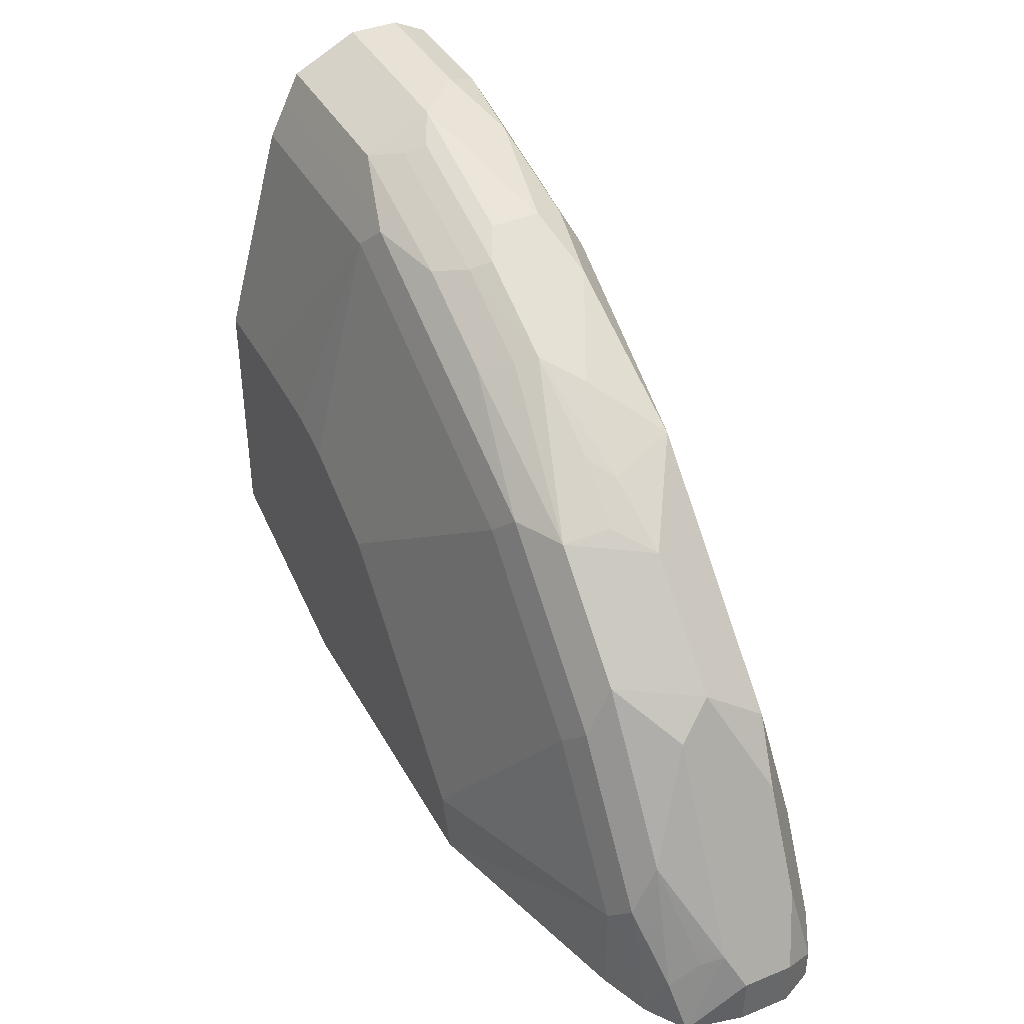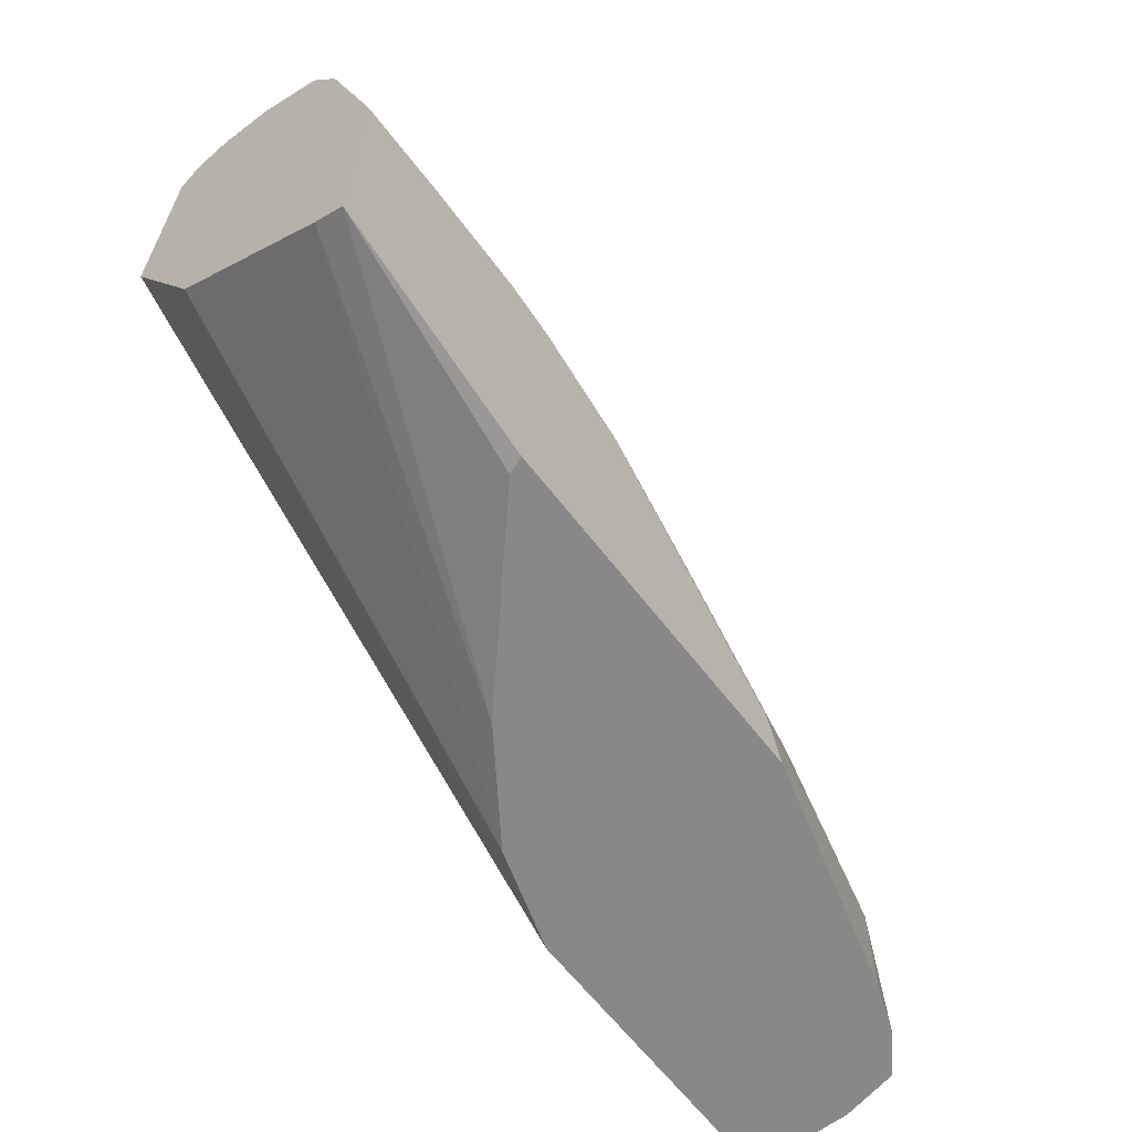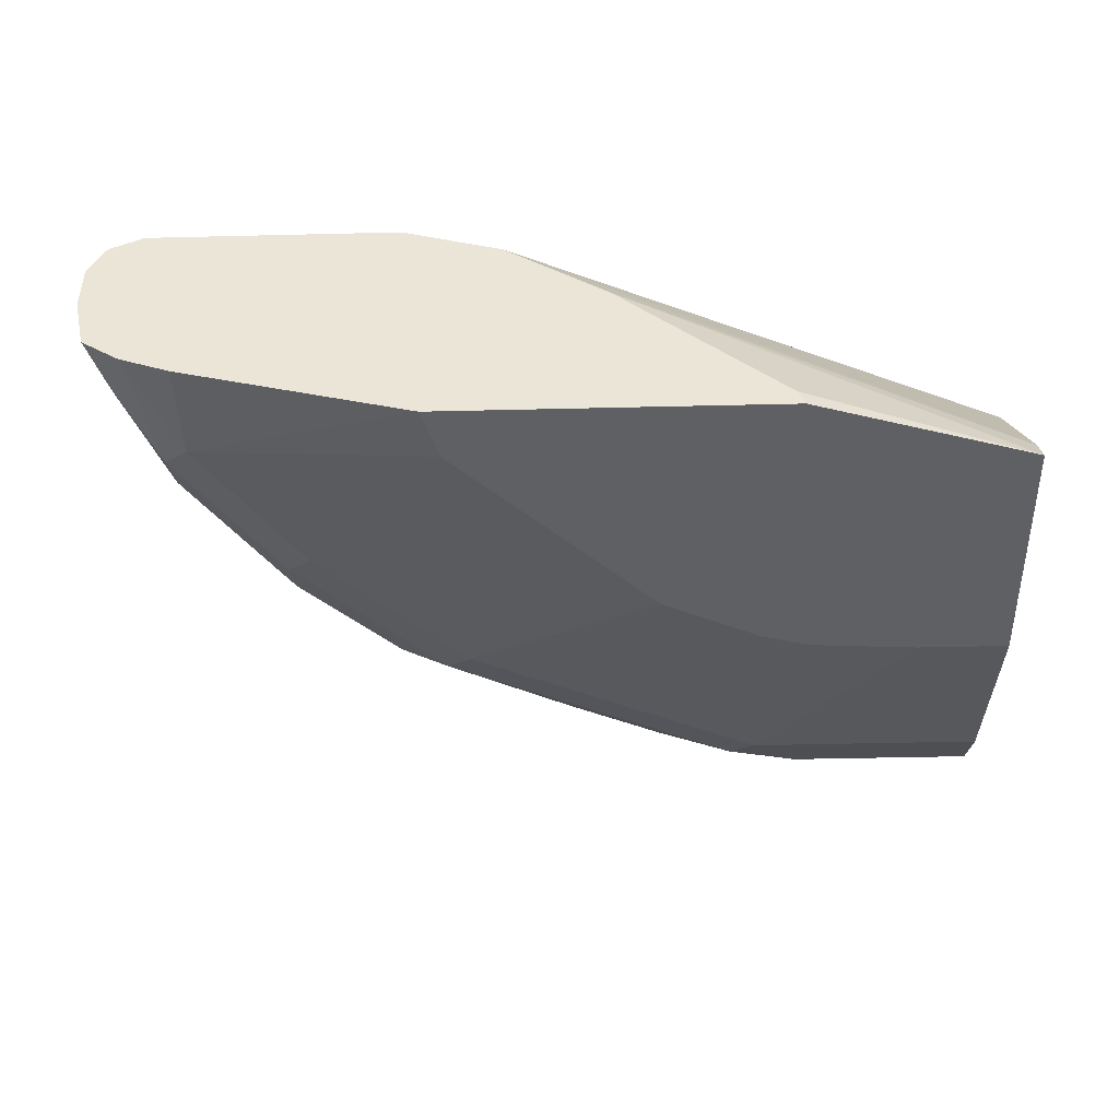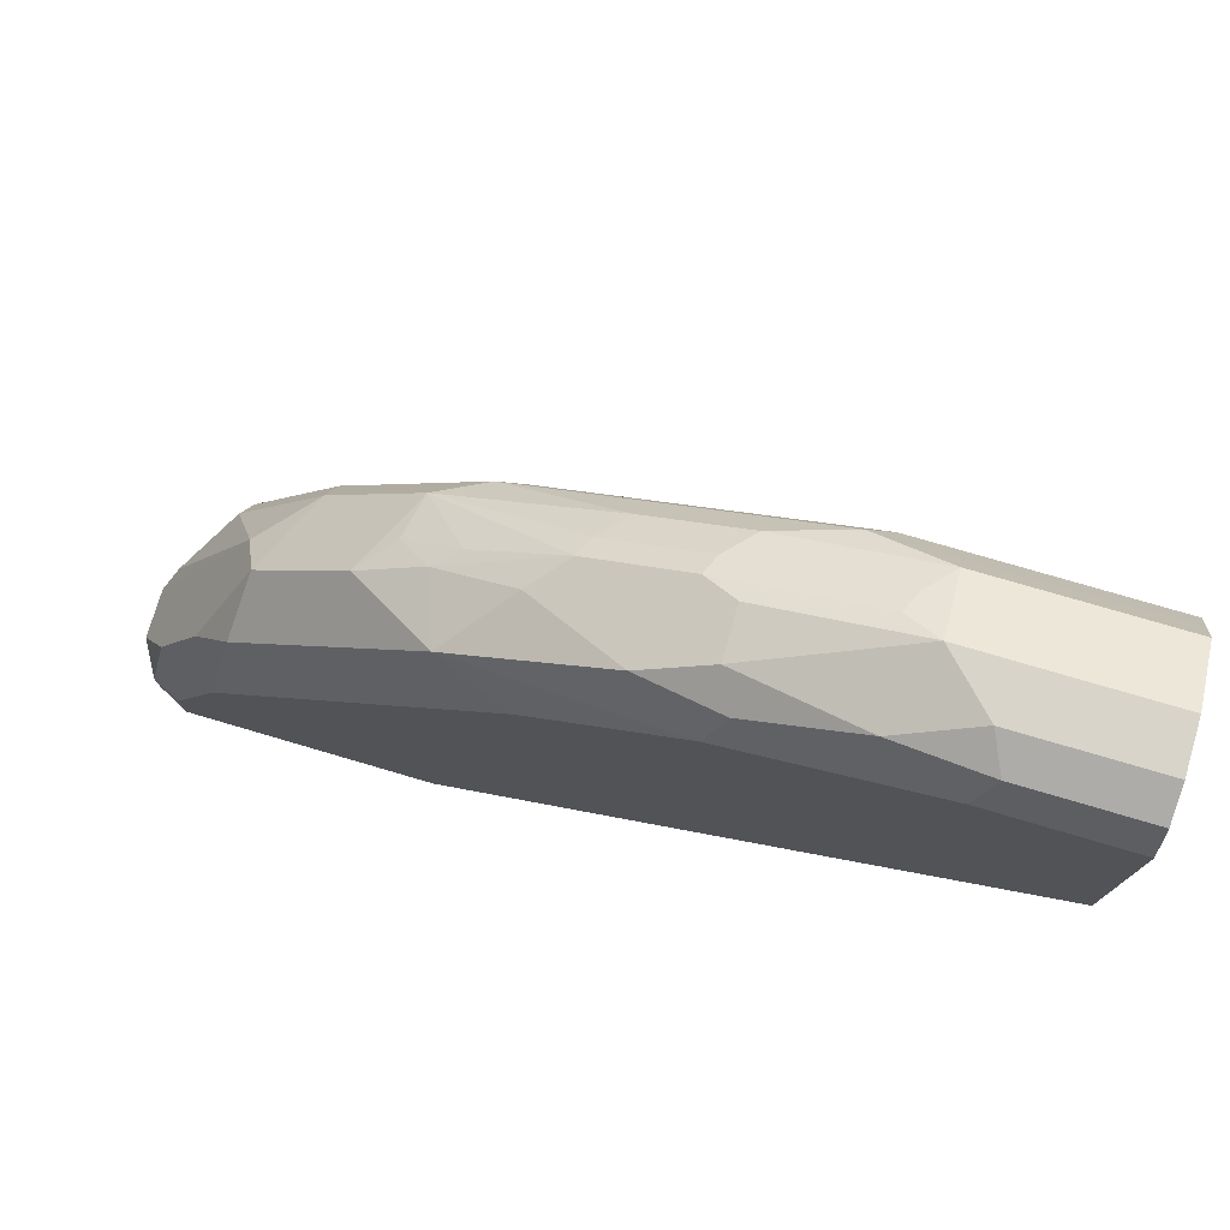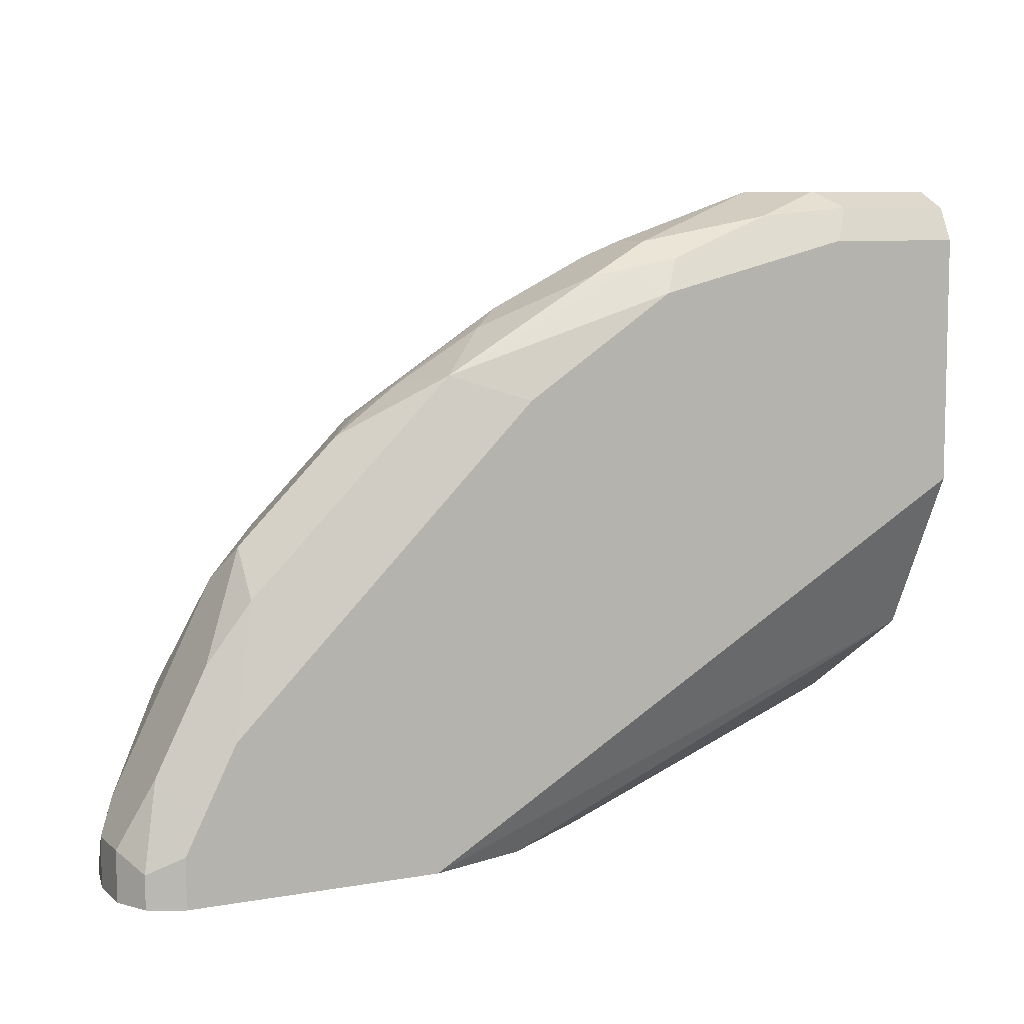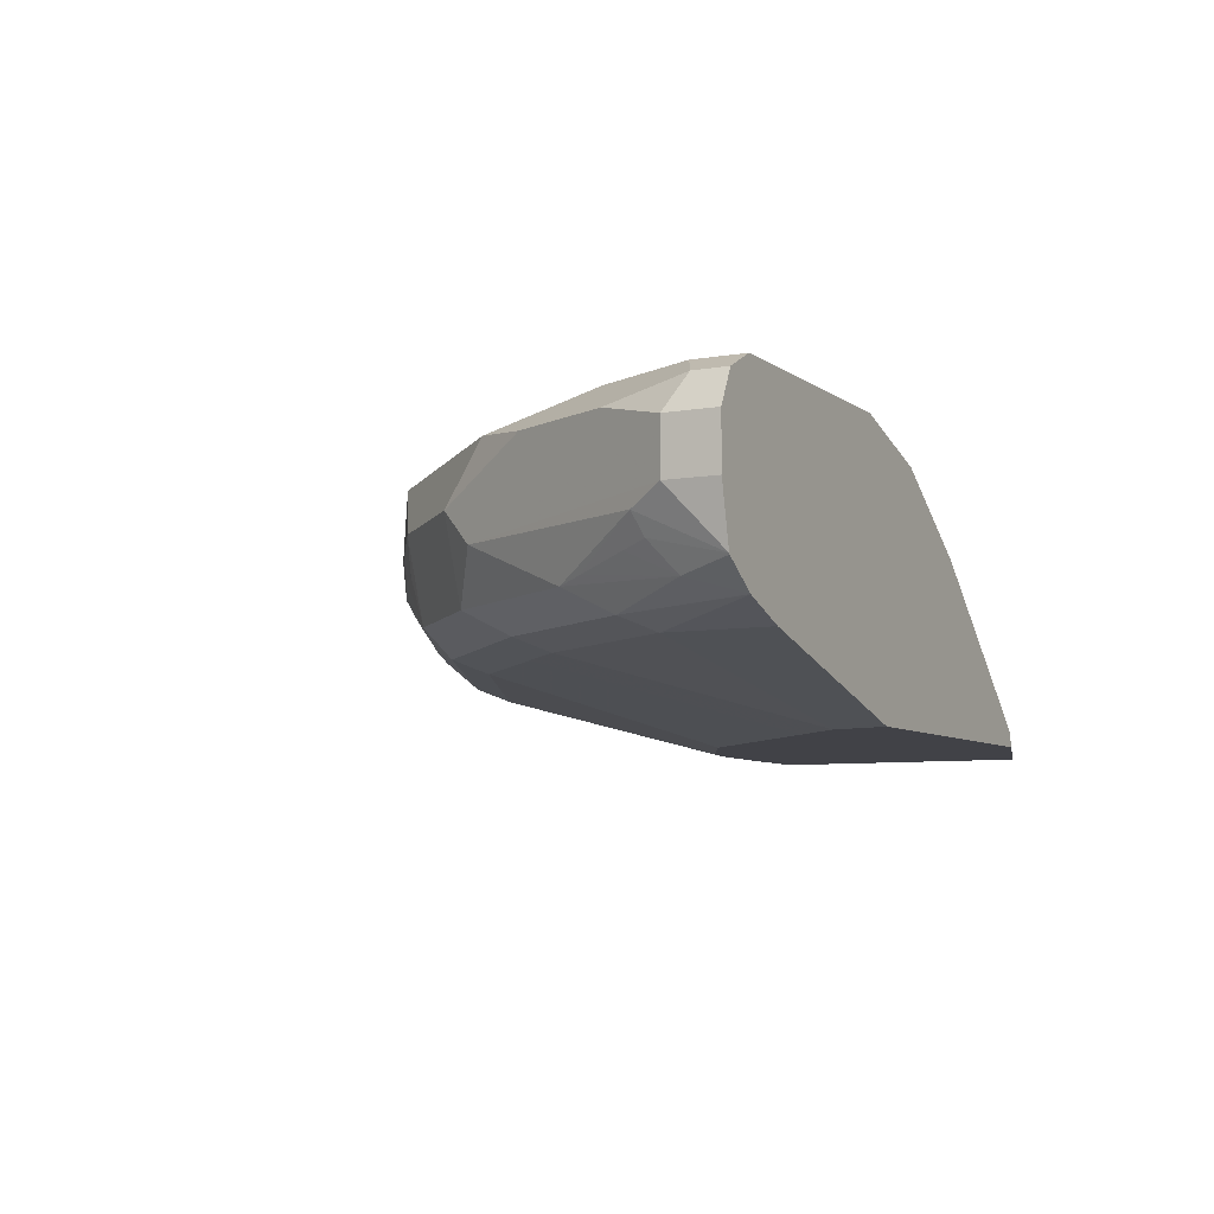
<metadata>
{"format":"obj","ext":"obj","renderer":"f3d","projection":"perspective","resolution":1024,"background":"white","views":[{"elev":40.1,"azim":63.5,"up":"+Z"},{"elev":-62.8,"azim":-52.6,"up":"+Z"},{"elev":-44.3,"azim":-178.4,"up":"+Y"},{"elev":75.7,"azim":-163.6,"up":"+Z"},{"elev":7.6,"azim":153.4,"up":"+Z"},{"elev":-6.8,"azim":117.5,"up":"+Y"}]}
</metadata>
<code>
v 0.154 0.5974 0.2023
v 0.00708 0.5974 0.2482
v 0.1566 0.6045 0.2023
v 0.3839 0.5974 0.2023
v 0.1581 0.6083 0.2023
v 0.00708 0.5974 0.4209
v 0.00708 0.6168 0.258
v 0.2687 0.7067 0.2023
v 0.5383 0.6392 0.2023
v 0.5383 0.6392 0.2692
v 0.3736 0.5974 0.239
v 0.00708 0.6392 0.5719
v 0.0673 0.5974 0.4209
v 0.00708 0.7177 0.3252
v 0.3363 0.7527 0.2023
v 0.5718 0.6518 0.2023
v 0.5551 0.6476 0.286
v 0.4878 0.6476 0.3869
v 0.4709 0.6392 0.3701
v 0.34 0.5974 0.2727
v 0.00708 0.6416 0.5766
v 0.1682 0.6392 0.5719
v 0.1391 0.5974 0.4164
v 0.00708 0.7738 0.4374
v 0.4037 0.7738 0.2023
v 0.3368 0.7531 0.2023
v 0.5721 0.652 0.2023
v 0.5831 0.6617 0.2355
v 0.5551 0.6645 0.3196
v 0.4373 0.6392 0.4037
v 0.4878 0.6645 0.4205
v 0.3869 0.6476 0.4878
v 0.3701 0.6392 0.471
v 0.2391 0.5974 0.3736
v 0.00708 0.6504 0.5943
v 0.1851 0.6476 0.5887
v 0.1682 0.6504 0.5943
v 0.1718 0.5974 0.4072
v 0.2356 0.6392 0.5383
v 0.00708 0.7738 0.6056
v 0.5719 0.7738 0.2023
v 0.5969 0.6685 0.2023
v 0.5972 0.6692 0.2023
v 0.5887 0.6813 0.2523
v 0.5803 0.6771 0.2692
v 0.5635 0.6687 0.3028
v 0.5943 0.6953 0.258
v 0.5271 0.6953 0.3925
v 0.4486 0.7177 0.4822
v 0.4205 0.6645 0.4878
v 0.5158 0.7177 0.4149
v 0.3028 0.6617 0.5495
v 0.2524 0.6476 0.5551
v 0.00708 0.6617 0.6168
v 0.2356 0.6617 0.5831
v 0.1346 0.6617 0.6168
v 0.00708 0.7626 0.628
v 0.1009 0.7738 0.6056
v 0.5719 0.7738 0.2355
v 0.5943 0.7626 0.2023
v 0.6056 0.7065 0.2023
v 0.6056 0.7065 0.2355
v 0.6056 0.7401 0.2355
v 0.5831 0.7513 0.2804
v 0.5494 0.7513 0.3477
v 0.4037 0.7107 0.5131
v 0.4261 0.6953 0.4934
v 0.4878 0.7569 0.4205
v 0.3869 0.7569 0.5214
v 0.3869 0.6981 0.5214
v 0.3252 0.6953 0.5607
v 0.3196 0.6813 0.5551
v 0.5214 0.7569 0.3869
v 0.2524 0.6813 0.5887
v 0.00708 0.7065 0.6392
v 0.1514 0.6813 0.6224
v 0.1571 0.6953 0.628
v 0.1346 0.7065 0.6392
v 0.00708 0.7472 0.6357
v 0.08974 0.7626 0.628
v 0.2243 0.7626 0.5943
v 0.2356 0.7738 0.5719
v 0.5663 0.7682 0.2636
v 0.5943 0.7626 0.2243
v 0.5383 0.7738 0.3028
v 0.6056 0.7401 0.2023
v 0.3476 0.7177 0.5495
v 0.4654 0.7682 0.3981
v 0.2524 0.7569 0.5887
v 0.2804 0.7513 0.5831
v 0.3644 0.7682 0.499
v 0.3364 0.7738 0.5046
v 0.2579 0.6953 0.5943
v 0.5046 0.7738 0.3365
v 0.00708 0.7401 0.6392
v 0.2356 0.7065 0.6056
v 0.2356 0.7401 0.6056
v 0.1009 0.7401 0.6392
v 0.1514 0.7569 0.6224
v 0.3701 0.7738 0.471
f 1 2 3
f 49 73 68
f 49 68 69
f 49 69 66
f 50 67 70
f 50 70 71
f 50 71 72
f 50 72 52
f 51 65 73
f 52 72 74
f 49 51 73
f 52 74 55
f 54 78 75
f 55 74 56
f 56 74 76
f 56 76 77
f 56 77 78
f 57 79 80
f 58 80 99
f 58 99 81
f 58 81 82
f 54 56 78
f 49 66 67
f 48 65 51
f 48 64 65
f 32 39 33
f 33 39 34
f 35 37 56
f 35 56 54
f 36 55 56
f 36 56 37
f 36 39 53
f 36 53 52
f 36 52 55
f 40 57 80
f 40 80 58
f 41 59 84
f 41 84 60
f 43 47 44
f 43 61 62
f 43 62 47
f 44 47 45
f 45 47 46
f 47 62 48
f 48 62 63
f 48 63 64
f 59 83 84
f 59 85 83
f 60 84 63
f 60 63 86
f 74 77 76
f 75 78 98
f 75 98 95
f 77 93 78
f 78 93 96
f 78 96 97
f 78 97 98
f 79 95 98
f 79 98 80
f 80 98 99
f 81 99 89
f 81 89 82
f 87 96 93
f 87 90 97
f 87 97 96
f 88 94 100
f 88 100 91
f 89 99 97
f 89 97 90
f 91 100 92
f 97 99 98
f 74 93 77
f 32 53 39
f 73 94 88
f 73 83 85
f 61 86 63
f 61 63 62
f 63 84 64
f 64 84 83
f 64 83 73
f 64 73 65
f 66 87 71
f 66 71 70
f 66 70 67
f 66 69 87
f 68 73 88
f 68 88 91
f 68 91 69
f 69 89 90
f 69 90 87
f 69 91 92
f 69 92 82
f 69 82 89
f 71 87 93
f 71 93 74
f 71 74 72
f 73 85 94
f 32 52 53
f 49 67 50
f 31 51 49
f 2 12 21
f 2 21 35
f 2 35 54
f 2 54 75
f 2 75 95
f 2 95 79
f 2 79 57
f 2 57 40
f 2 40 24
f 2 24 14
f 2 14 7
f 2 7 8
f 2 8 5
f 4 9 10
f 4 10 11
f 6 13 22
f 6 22 12
f 7 14 15
f 7 15 8
f 9 16 10
f 10 16 17
f 2 6 12
f 10 17 18
f 2 5 3
f 1 13 6
f 1 3 5
f 1 5 8
f 1 8 15
f 1 15 26
f 1 26 25
f 1 25 41
f 1 41 60
f 1 60 86
f 1 86 61
f 1 61 43
f 1 43 42
f 1 42 27
f 1 27 16
f 1 16 9
f 1 9 4
f 1 4 11
f 1 11 20
f 1 20 34
f 1 34 38
f 1 38 23
f 1 23 13
f 32 50 52
f 10 18 19
f 1 6 2
f 11 19 30
f 24 58 82
f 24 82 92
f 24 92 100
f 24 100 94
f 24 94 85
f 24 85 59
f 24 59 41
f 24 41 25
f 27 42 28
f 28 43 44
f 28 44 45
f 28 45 46
f 28 46 29
f 29 46 47
f 29 47 48
f 29 48 31
f 30 33 34
f 31 49 50
f 31 50 32
f 31 48 51
f 10 19 11
f 24 40 58
f 22 39 36
f 28 42 43
f 16 27 17
f 11 30 20
f 22 34 39
f 12 22 21
f 13 23 22
f 14 24 25
f 14 25 26
f 14 26 15
f 17 27 28
f 17 28 29
f 17 31 18
f 17 29 31
f 18 31 32
f 18 32 33
f 18 33 30
f 20 30 34
f 21 22 36
f 21 36 37
f 21 37 35
f 22 23 38
f 22 38 34
f 18 30 19

</code>
